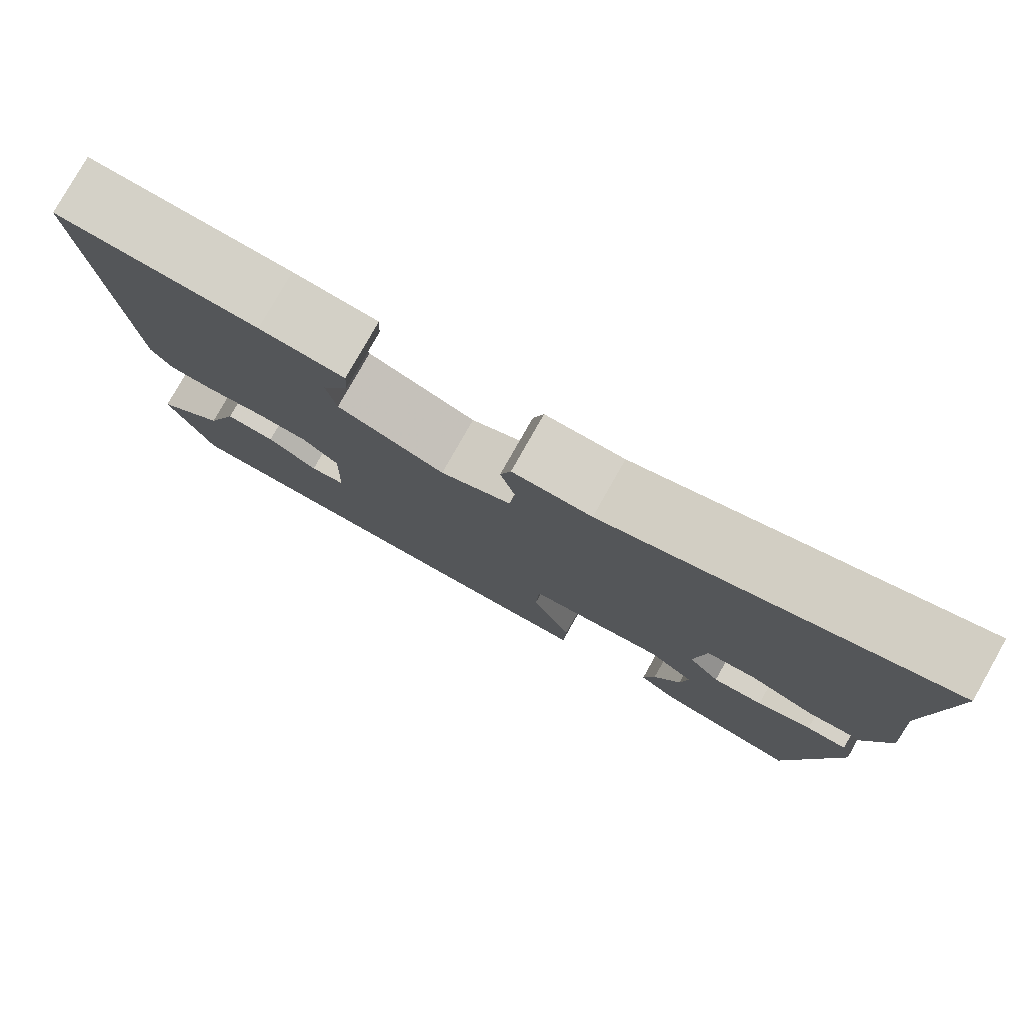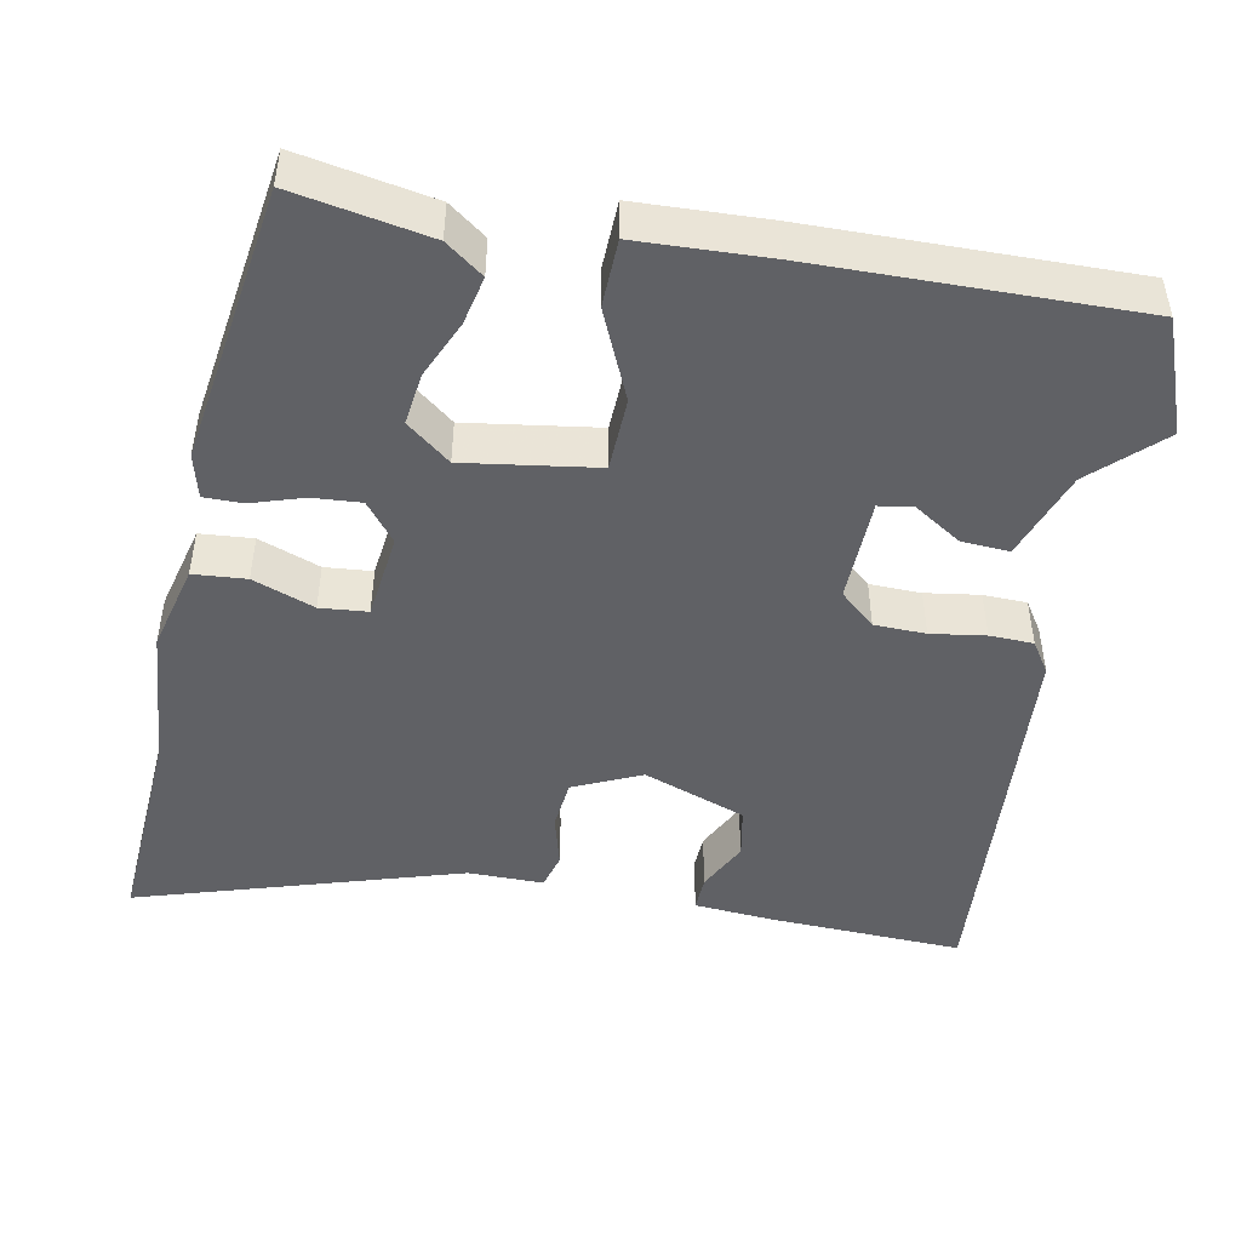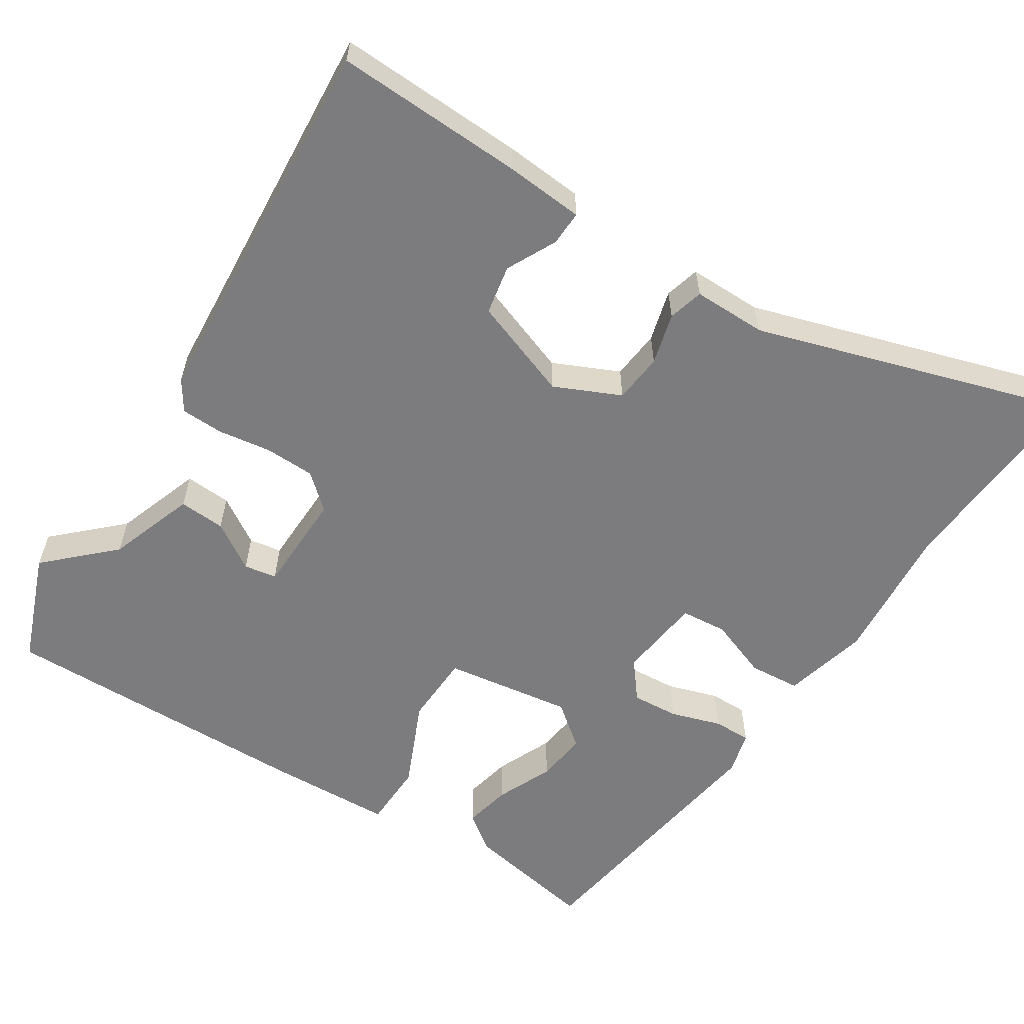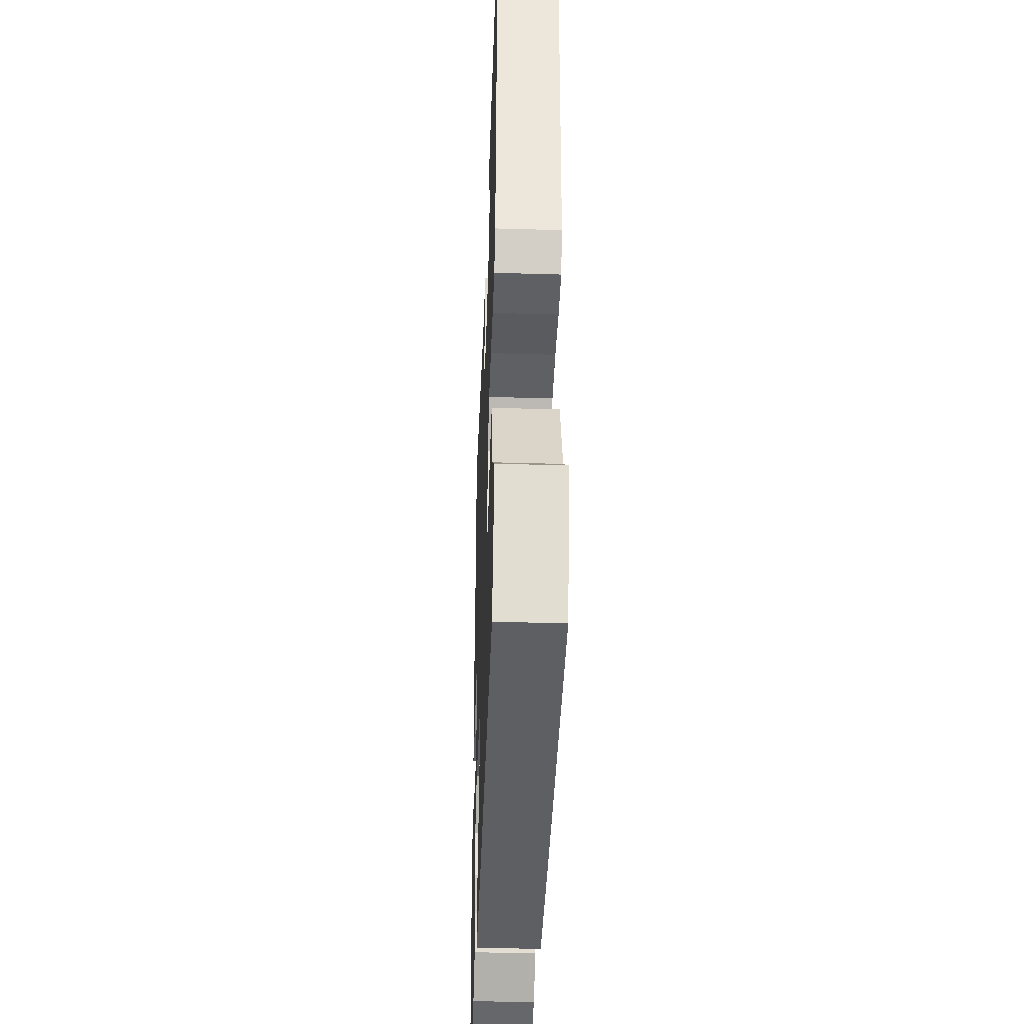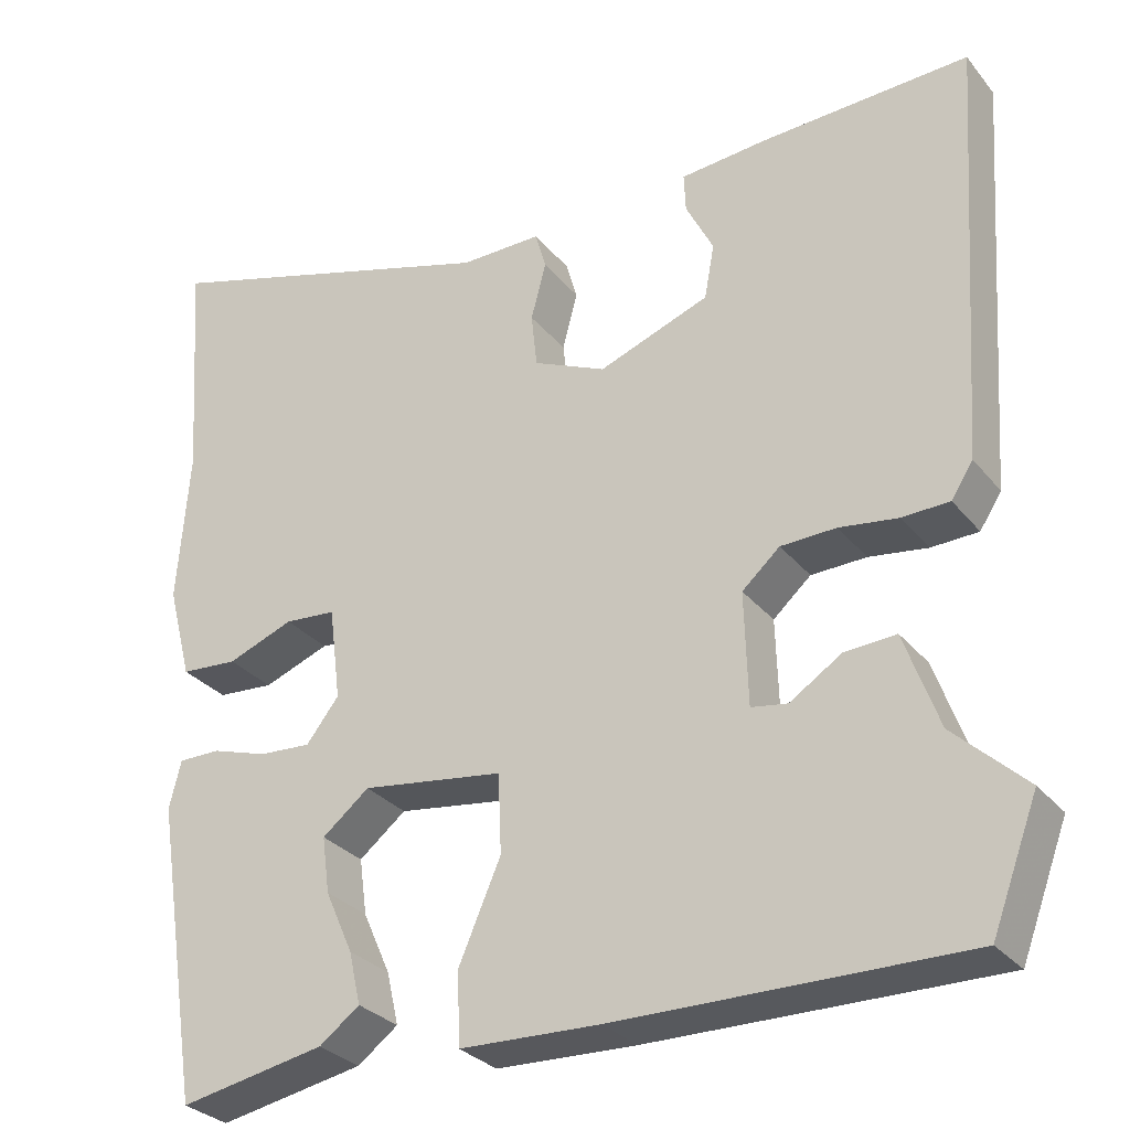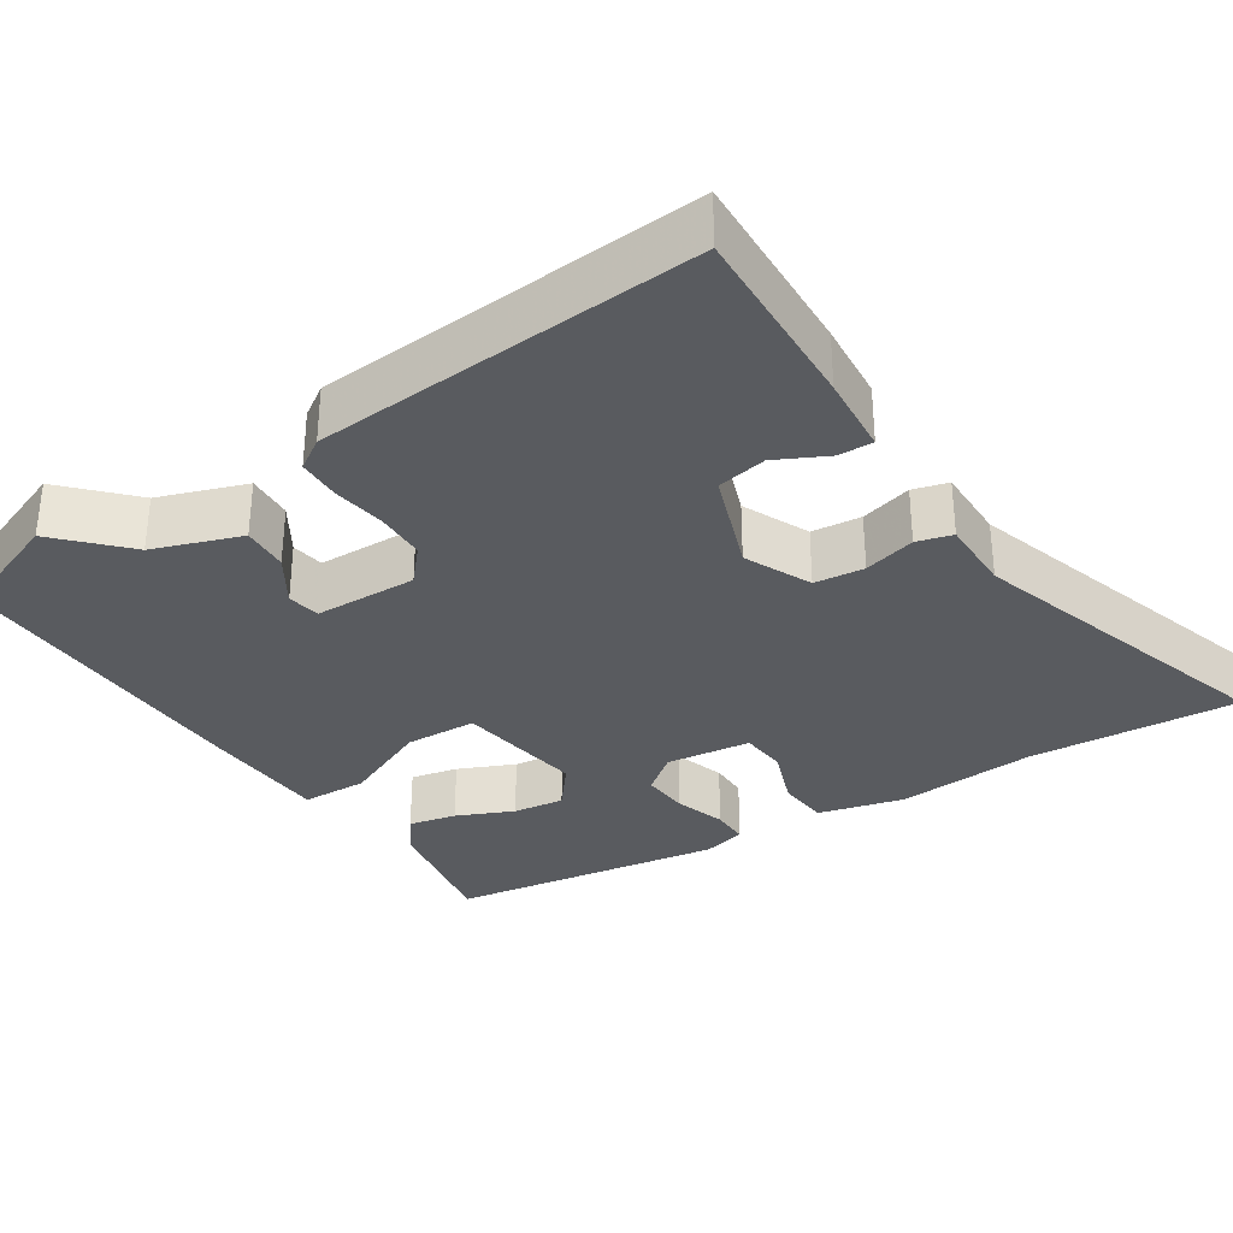
<metadata>
{"format":"obj","ext":"obj","renderer":"f3d","projection":"perspective","resolution":1024,"background":"white","views":[{"elev":79.2,"azim":29.5,"up":"+Z"},{"elev":-47.2,"azim":169.4,"up":"+Y"},{"elev":-58.9,"azim":-32.3,"up":"+Y"},{"elev":-41.5,"azim":-92.0,"up":"+Z"},{"elev":-29.8,"azim":-148.6,"up":"+Z"},{"elev":-32.5,"azim":-56.7,"up":"+Y"}]}
</metadata>
<code>
v -0.5 0.07 -0.5
v -0.555 0.07 -0.354
v -0.469 0.07 -0.273
v -0.428 0.07 -0.159
v -0.367 0.07 -0.163
v -0.305 0.07 -0.203
v -0.262 0.07 -0.196
v -0.258 0.07 -0.062
v -0.303 0.07 -0.022
v -0.369 0.07 -0.02
v -0.439 0.07 -0.03
v -0.495 0.07 -0.028
v -0.521 0.07 0.012
v -0.555 0.07 0.515
v -0.307 0.07 0.504
v -0.203 0.07 0.495
v -0.205 0.07 0.449
v -0.238 0.07 0.384
v -0.226 0.07 0.319
v -0.094 0.07 0.27
v -0.007 0.07 0.309
v 0 0.07 0.374
v -0.018 0.07 0.442
v -0.005 0.07 0.488
v 0.092 0.07 0.487
v 0.508 0.07 0.613
v 0.489 0.07 0.339
v 0.503 0.07 0.156
v 0.474 0.07 0.044
v 0.406 0.07 0.039
v 0.327 0.07 0.069
v 0.266 0.07 0.064
v 0.252 0.07 -0.047
v 0.291 0.07 -0.097
v 0.353 0.07 -0.093
v 0.42 0.07 -0.072
v 0.47 0.07 -0.072
v 0.484 0.07 -0.129
v 0.428 0.07 -0.488
v 0.254 0.07 -0.455
v 0.206 0.07 -0.419
v 0.22 0.07 -0.357
v 0.253 0.07 -0.283
v 0.262 0.07 -0.216
v 0.206 0.07 -0.171
v 0.037 0.07 -0.195
v 0.033 0.07 -0.289
v 0.083 0.07 -0.404
v 0.08 0.07 -0.49
v -0.087 0.07 -0.496
v -0.5 0 -0.5
v -0.555 0 -0.354
v -0.469 0 -0.273
v -0.428 0 -0.159
v -0.367 0 -0.163
v -0.305 0 -0.203
v -0.262 0 -0.196
v -0.258 0 -0.062
v -0.303 0 -0.022
v -0.369 0 -0.02
v -0.439 0 -0.03
v -0.495 0 -0.028
v -0.521 0 0.012
v -0.555 0 0.515
v -0.307 0 0.504
v -0.203 0 0.495
v -0.205 0 0.449
v -0.238 0 0.384
v -0.226 0 0.319
v -0.094 0 0.27
v -0.007 0 0.309
v 0 0 0.374
v -0.018 0 0.442
v -0.005 0 0.488
v 0.092 0 0.487
v 0.508 0 0.613
v 0.489 0 0.339
v 0.503 0 0.156
v 0.474 0 0.044
v 0.406 0 0.039
v 0.327 0 0.069
v 0.266 0 0.064
v 0.252 0 -0.047
v 0.291 0 -0.097
v 0.353 0 -0.093
v 0.42 0 -0.072
v 0.47 0 -0.072
v 0.484 0 -0.129
v 0.428 0 -0.488
v 0.254 0 -0.455
v 0.206 0 -0.419
v 0.22 0 -0.357
v 0.253 0 -0.283
v 0.262 0 -0.216
v 0.206 0 -0.171
v 0.037 0 -0.195
v 0.033 0 -0.289
v 0.083 0 -0.404
v 0.08 0 -0.49
v -0.087 0 -0.496
f 47 48 49 50
f 46 47 50 1
f 40 41 42 43
f 40 43 44
f 39 40 44
f 38 39 44
f 35 36 37 38
f 34 35 38 44
f 33 34 44 45
f 28 29 30 31
f 27 28 31 32
f 25 26 27 32
f 22 23 24 25
f 21 22 25 32
f 20 21 32 33
f 15 16 17 18
f 15 18 19
f 14 15 19
f 13 14 19
f 10 11 12 13
f 9 10 13 19
f 8 9 19 20
f 3 4 5 6
f 3 6 7
f 46 1 2 3
f 46 3 7
f 20 33 45 46
f 7 8 20 46
f 100 99 98 97
f 51 100 97 96
f 93 92 91 90
f 94 93 90
f 94 90 89
f 94 89 88
f 88 87 86 85
f 94 88 85 84
f 95 94 84 83
f 81 80 79 78
f 82 81 78 77
f 82 77 76 75
f 75 74 73 72
f 82 75 72 71
f 83 82 71 70
f 68 67 66 65
f 69 68 65
f 69 65 64
f 69 64 63
f 63 62 61 60
f 69 63 60 59
f 70 69 59 58
f 56 55 54 53
f 57 56 53
f 53 52 51 96
f 57 53 96
f 96 95 83 70
f 96 70 58 57
f 1 51 52 2
f 2 52 53 3
f 3 53 54 4
f 4 54 55 5
f 5 55 56 6
f 6 56 57 7
f 7 57 58 8
f 8 58 59 9
f 9 59 60 10
f 10 60 61 11
f 11 61 62 12
f 12 62 63 13
f 13 63 64 14
f 14 64 65 15
f 15 65 66 16
f 16 66 67 17
f 17 67 68 18
f 18 68 69 19
f 19 69 70 20
f 20 70 71 21
f 21 71 72 22
f 22 72 73 23
f 23 73 74 24
f 24 74 75 25
f 25 75 76 26
f 26 76 77 27
f 27 77 78 28
f 28 78 79 29
f 29 79 80 30
f 30 80 81 31
f 31 81 82 32
f 32 82 83 33
f 33 83 84 34
f 34 84 85 35
f 35 85 86 36
f 36 86 87 37
f 37 87 88 38
f 38 88 89 39
f 39 89 90 40
f 40 90 91 41
f 41 91 92 42
f 42 92 93 43
f 43 93 94 44
f 44 94 95 45
f 45 95 96 46
f 46 96 97 47
f 47 97 98 48
f 48 98 99 49
f 49 99 100 50
f 50 100 51 1

</code>
